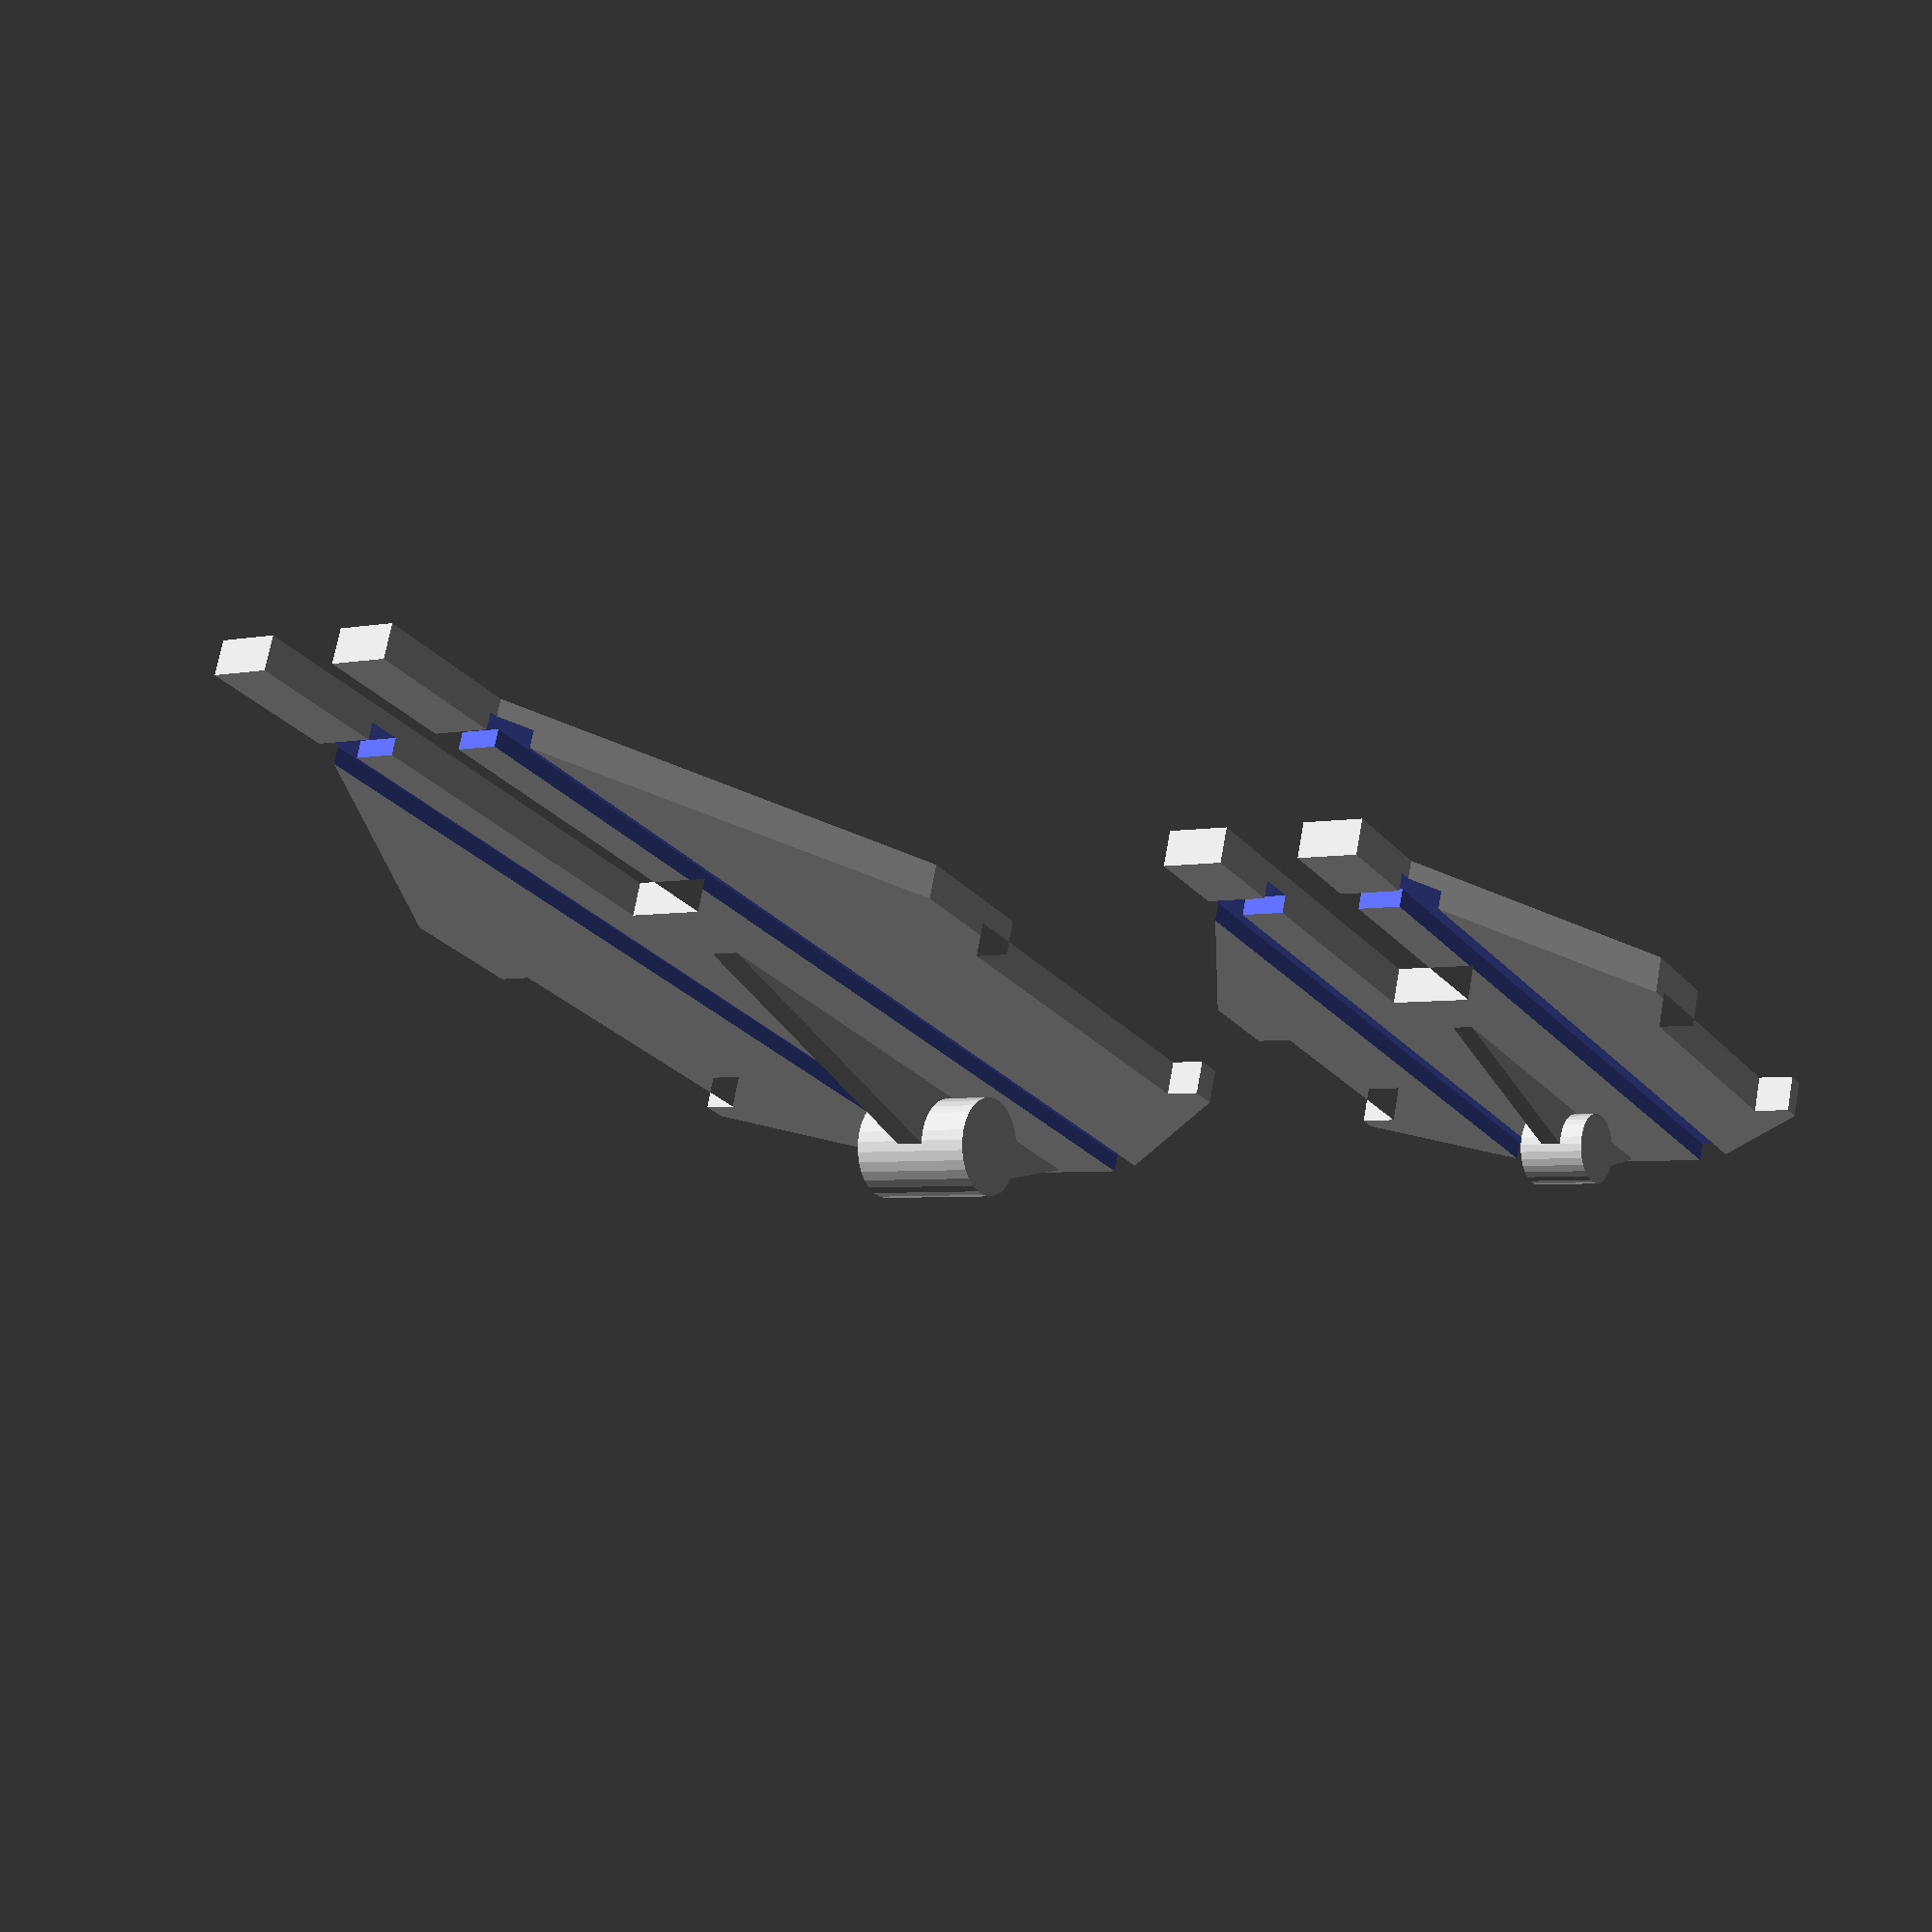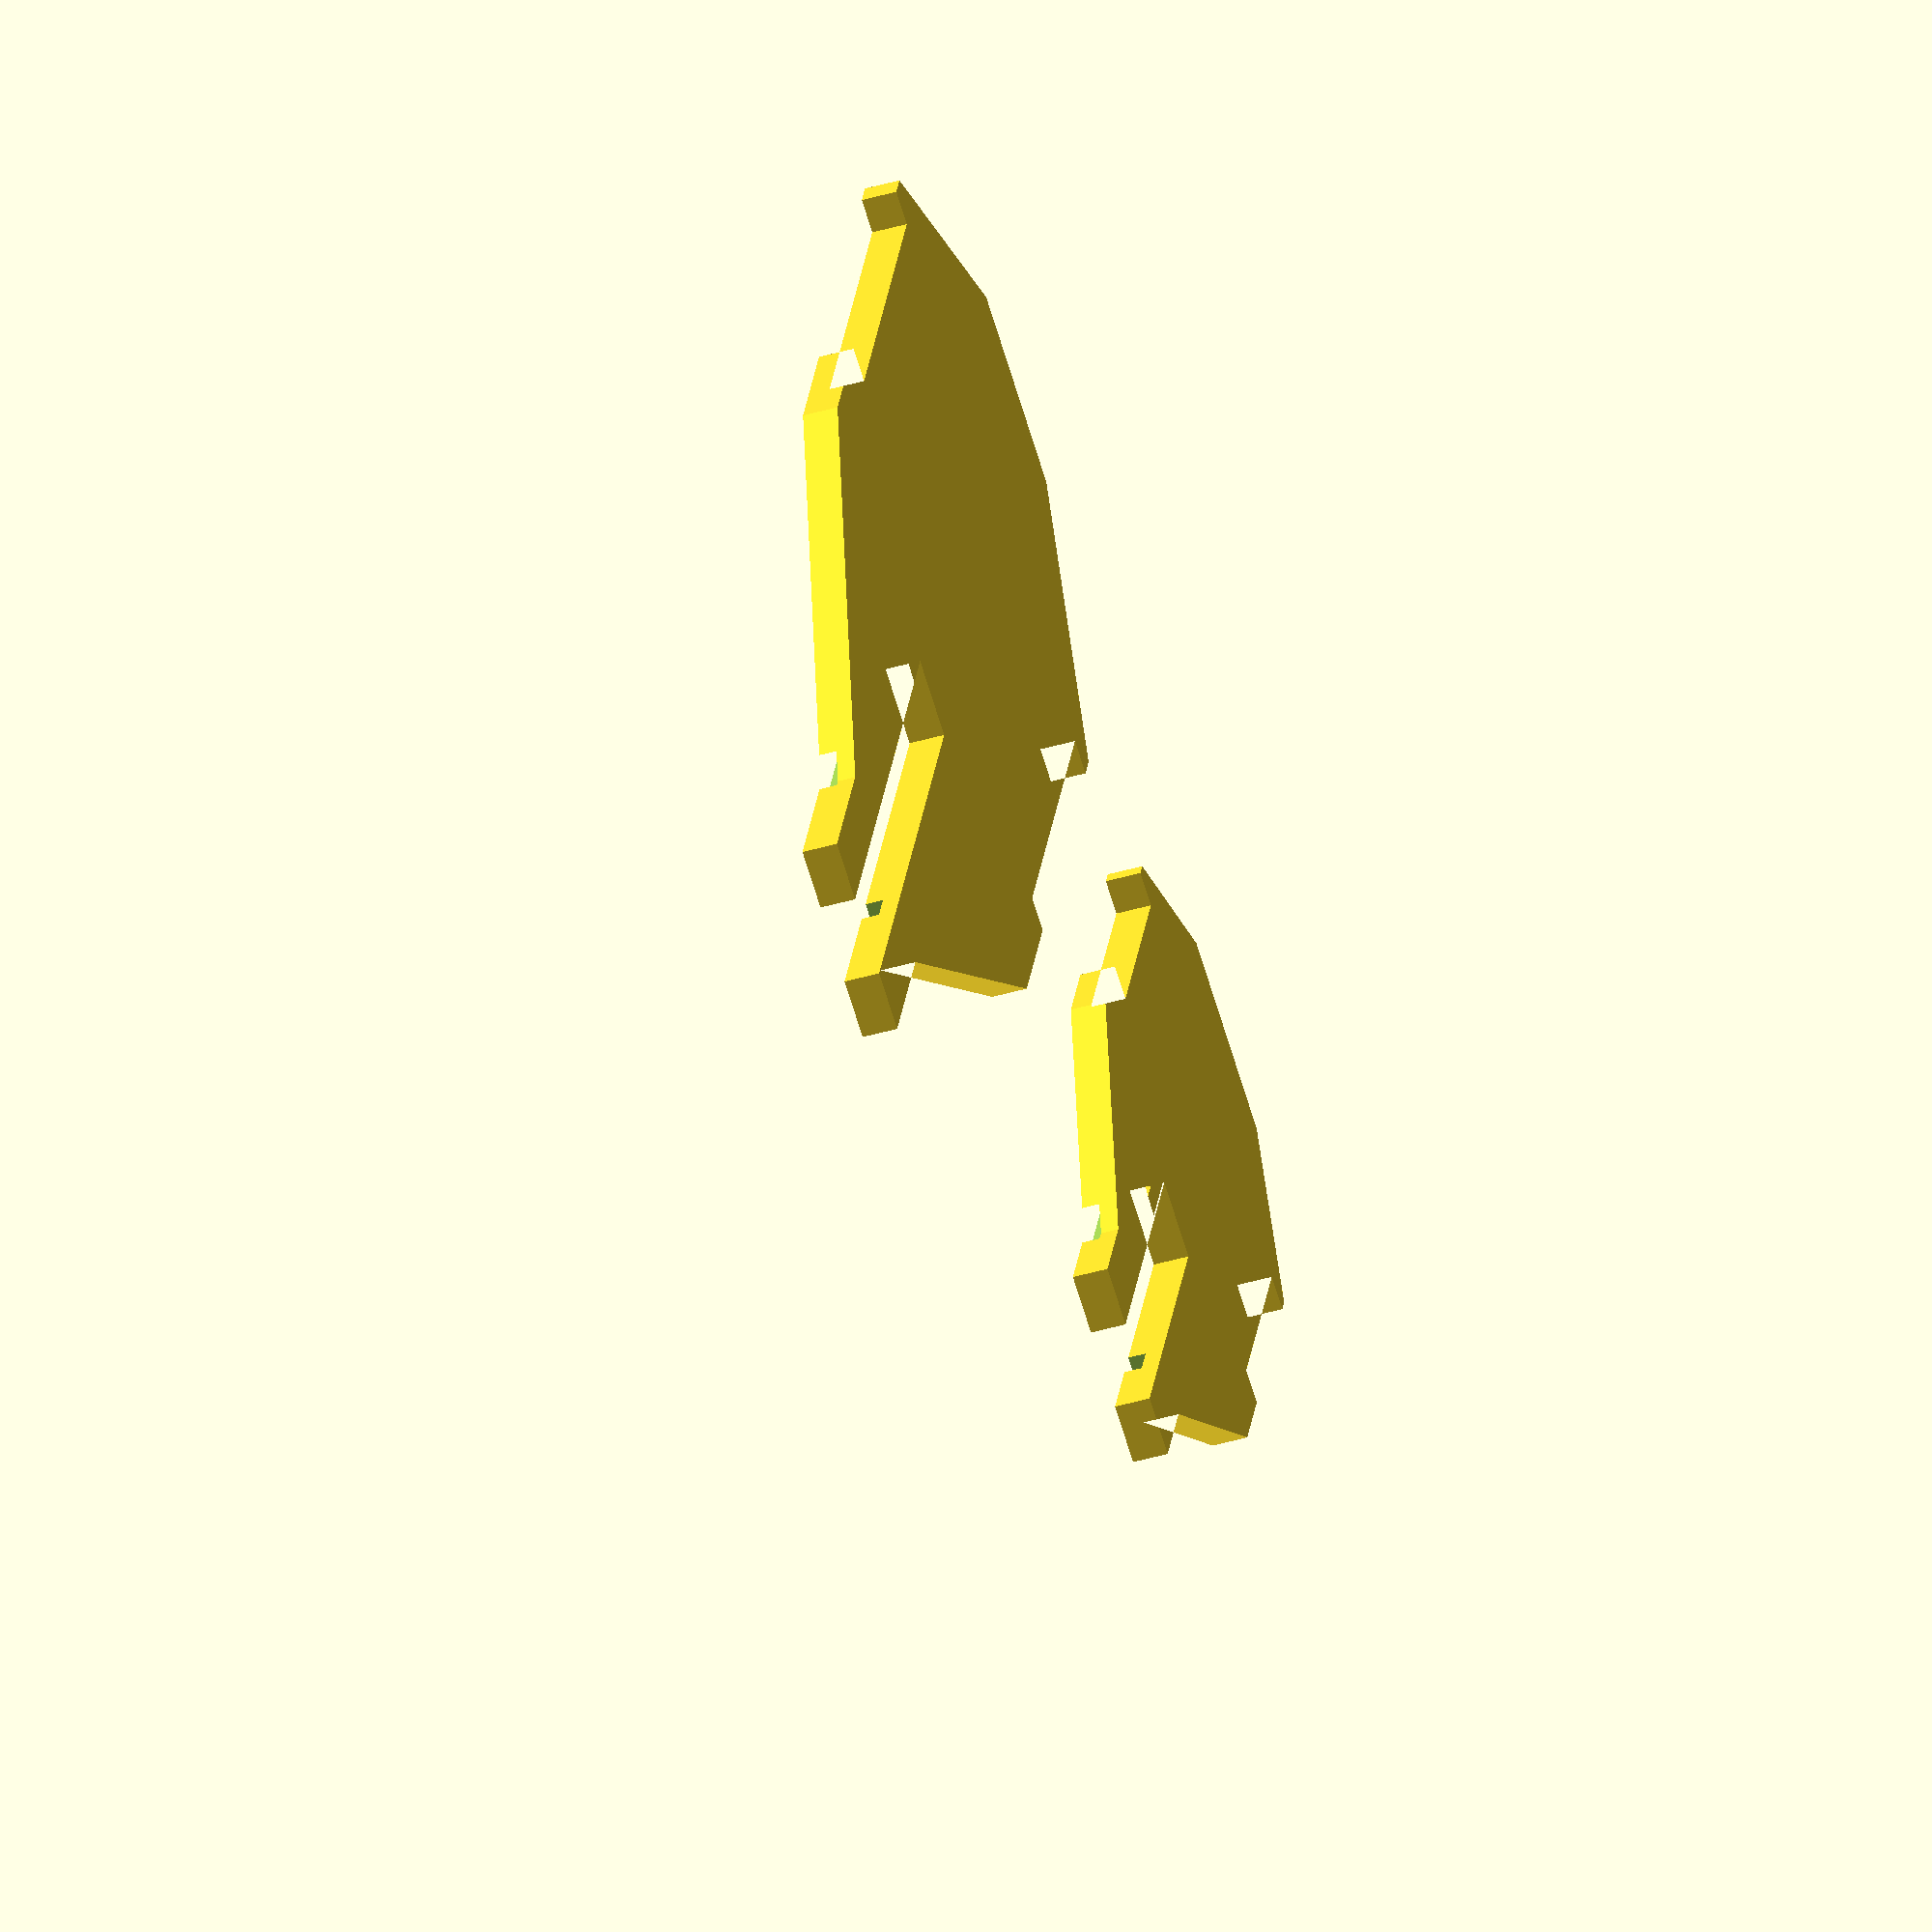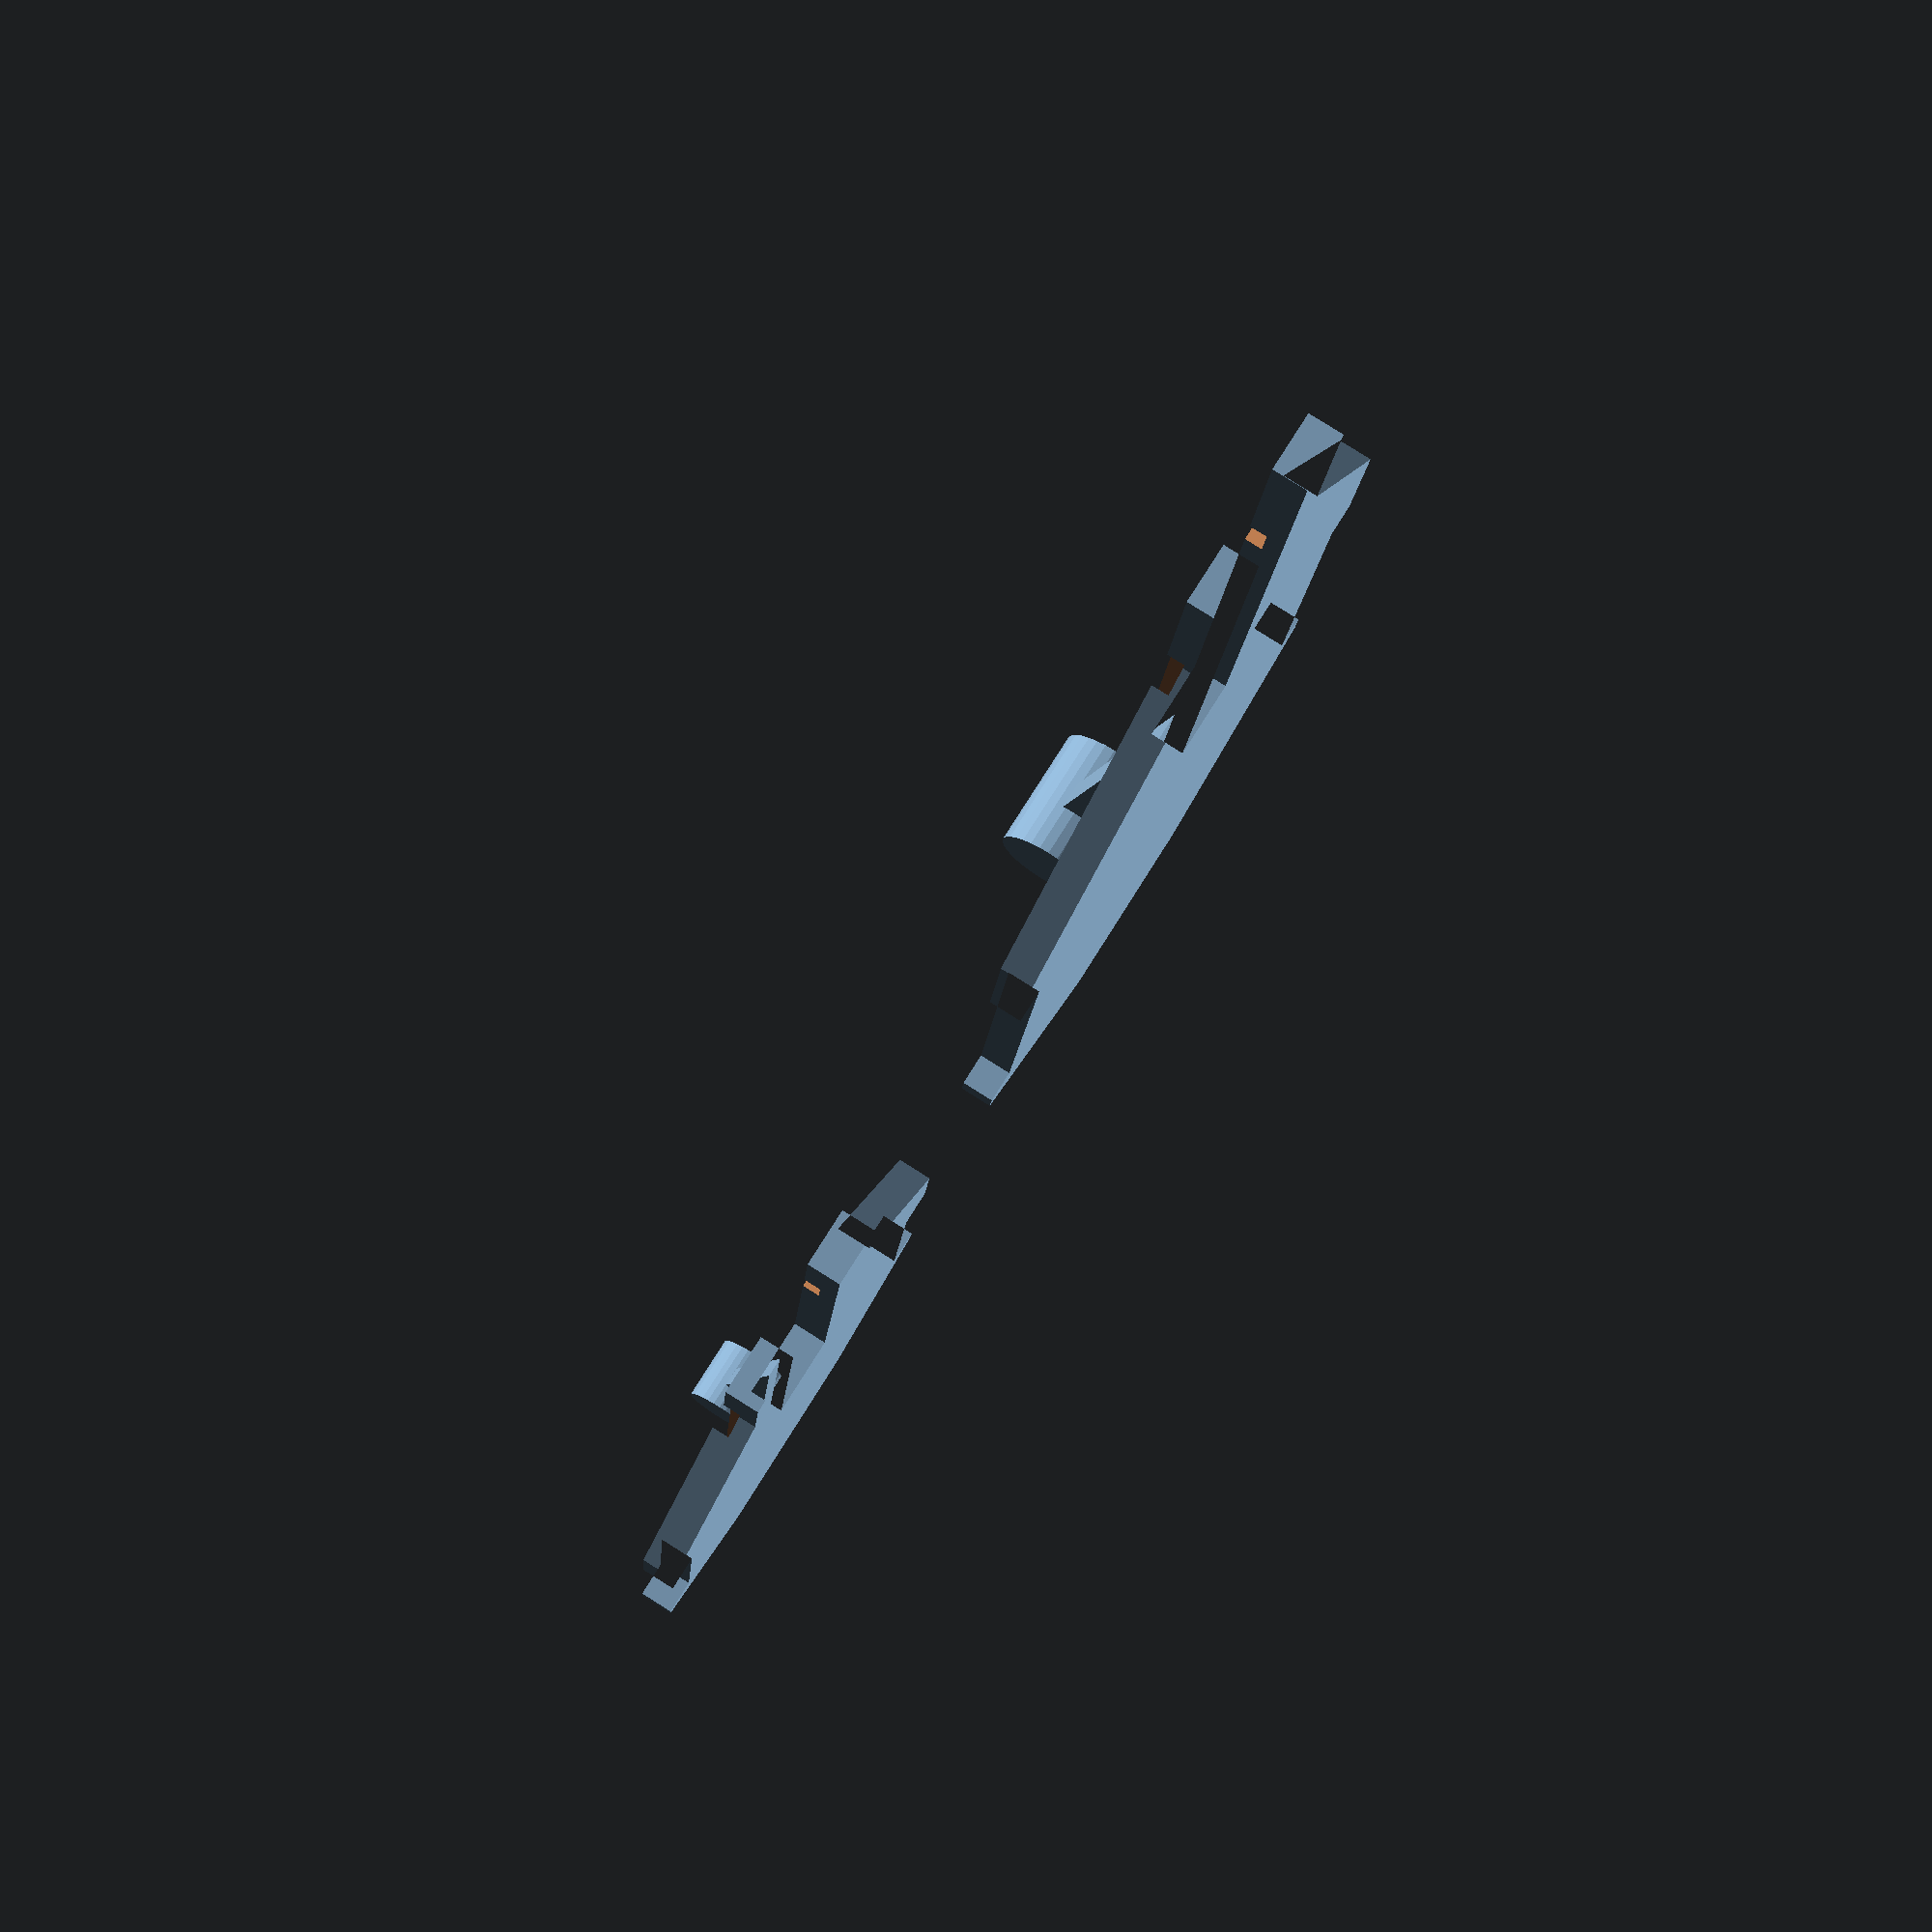
<openscad>
$fn=30;
lwidth=18; // Based on engine large radius
llength=37.77; //based on engine length
notch=1;
thickness=1;
flat=7/22*lwidth;
gap=0.4*flat;

slength=56/94*llength;
swidth=0.75*lwidth;

translate([5, 10, 0]) {
    translate([0, 20, 0]) big_baffle();
    small_baffle();
}

module baffle( len, wid ) {
    difference() {
        linear_extrude( height=thickness ) polygon(
            points = [
                // front: 0, 1
                [0, -flat/2], [0, flat/2],
                // right: 2:9
                [len*0.149, wid/2], [len*0.17,wid/2], [len*0.17, wid/2-notch], [len*0.457,wid/2-notch], [len*0.457, wid/2], [len*0.564,wid/2], [len*0.878, flat/2], [len, flat/2],
                // back: 10:13
                [len, gap/2], [len*0.564, gap/2], [len*0.564, -gap/2], [len, -gap/2],
                // left: 14:21
                [len, -flat/2], [len*0.878, -flat/2], [len*0.564,-wid/2], [len*0.457, -wid/2], [len*0.457, -wid/2+notch], [len*0.17, -wid/2+notch], [len*0.17, -wid/2], [len*0.149, -wid/2],
            ],
            paths = [
                [0, 1, 2, 3, 4, 5, 6, 7, 8, 9, 10, 11, 12, 13, 14, 15, 16, 17, 18, 19, 20, 21]
            ]
        );
        translate([0,0,thickness]) rotate([0, 90, 0]) translate([0, flat/2,len*0.872/2-0.1] ) cube( [thickness, thickness, len*0.872], center=true );
        translate([0,0,thickness]) rotate([0, 90, 0]) translate([0,-flat/2,len*0.872/2-0.1] ) cube( [thickness, thickness, len*0.872], center=true );
        translate([len*0.872,0,thickness]) rotate([90,0,0]) cube( [thickness, thickness, wid], center=true );
    }
}

module big_baffle() {
    rad=1.5;
    union() {
        baffle(llength, lwidth);
        translate([0,0,thickness-0.1]) rib(llength*0.5, rad, 0.75*gap/2);
        translate([llength/6,0,thickness+rad]) rotate([90,0,0]) cylinder(r=rad, h=2*flat/3, center=true);
    }
}

module small_baffle() {
    rad=1;
    union() {
        baffle(slength, swidth);
        translate([0,0,thickness-0.1]) rib(slength*0.5, rad, gap/4);
        translate([slength/6,0,thickness+rad]) rotate([90,0,0]) cylinder(r=rad, h=flat/3, center=true);
    }
}

module rib(len, height, thick) {
   translate([0,thick/2, 0]) rotate([90,0,0]) linear_extrude(height=thick) polygon(
        points = [
            [0, 0], [len/4, 1.5*height], [len/3, 1.5*height], [len, 0]
        ],
        paths = [ [ 0, 1, 2, 3 ] ]
    );
}

</openscad>
<views>
elev=109.8 azim=57.8 roll=169.8 proj=p view=solid
elev=46.7 azim=69.4 roll=108.0 proj=o view=solid
elev=97.1 azim=82.6 roll=57.9 proj=p view=solid
</views>
